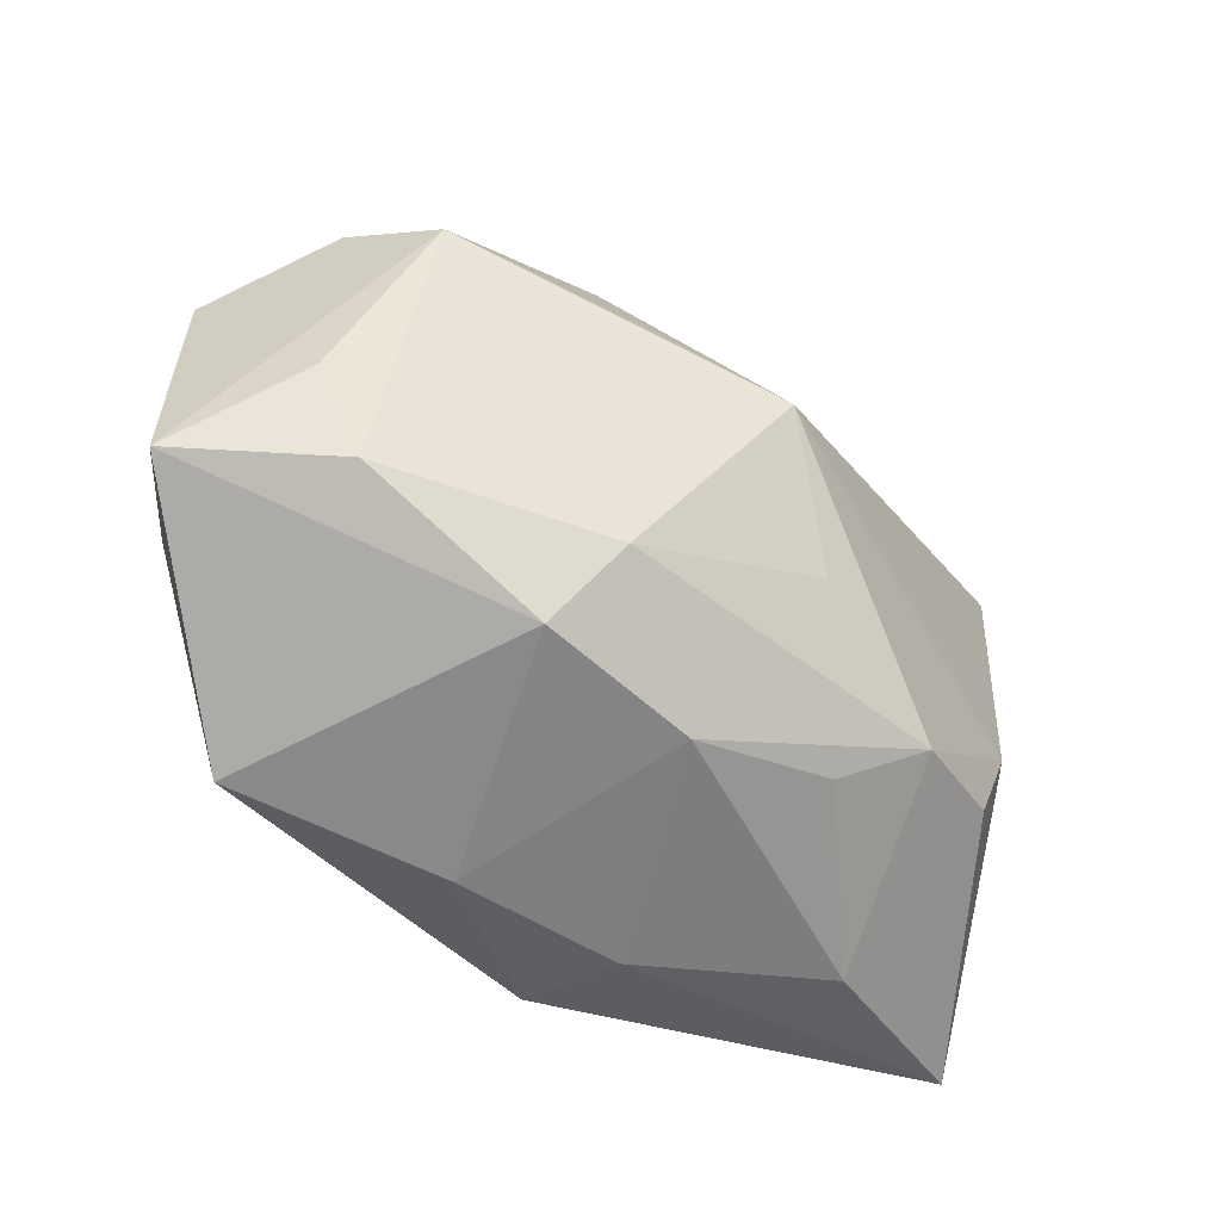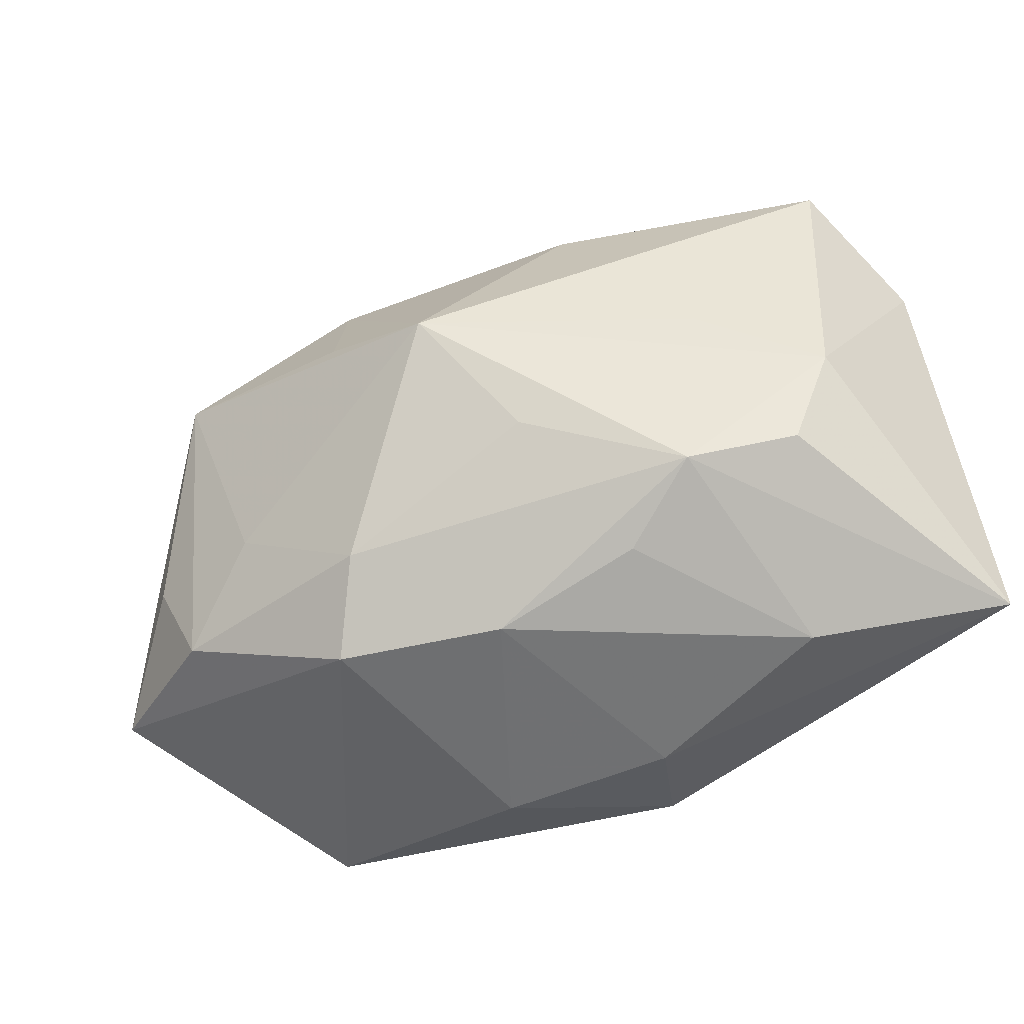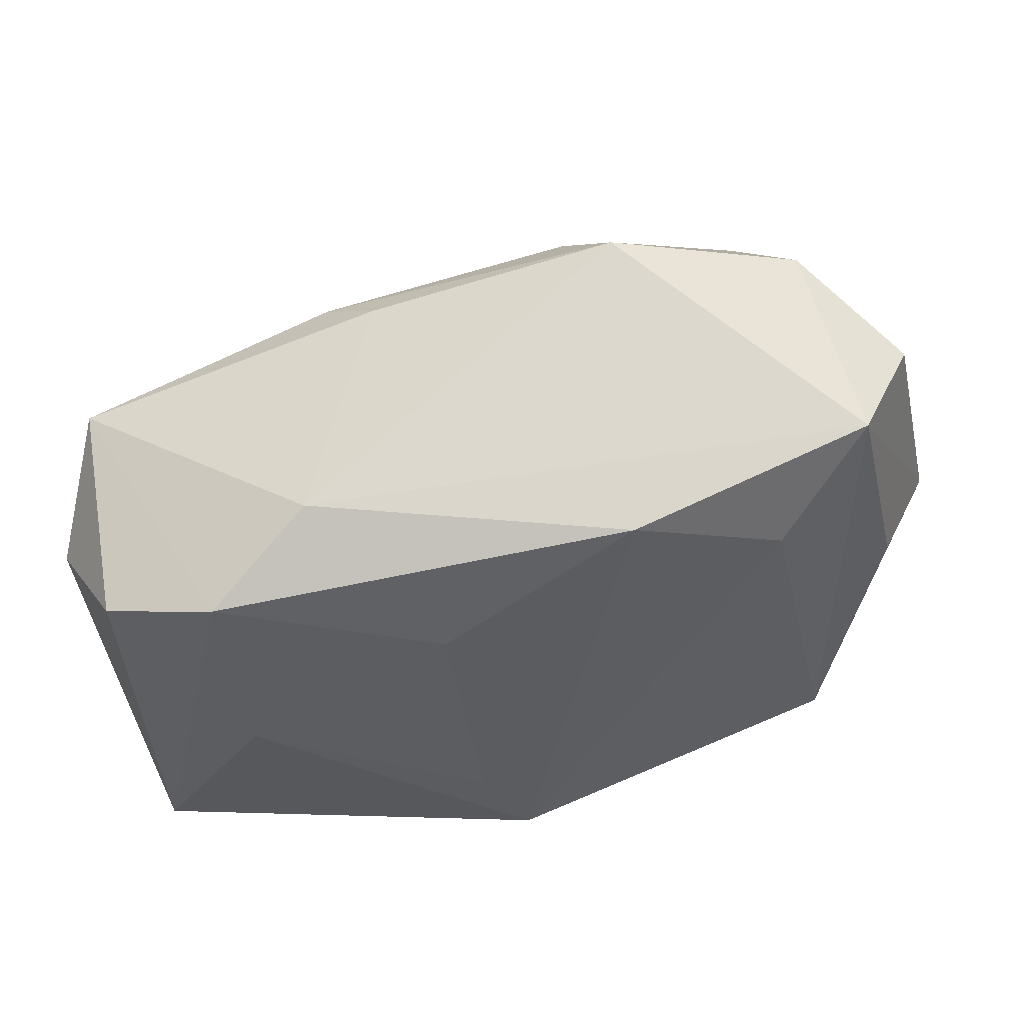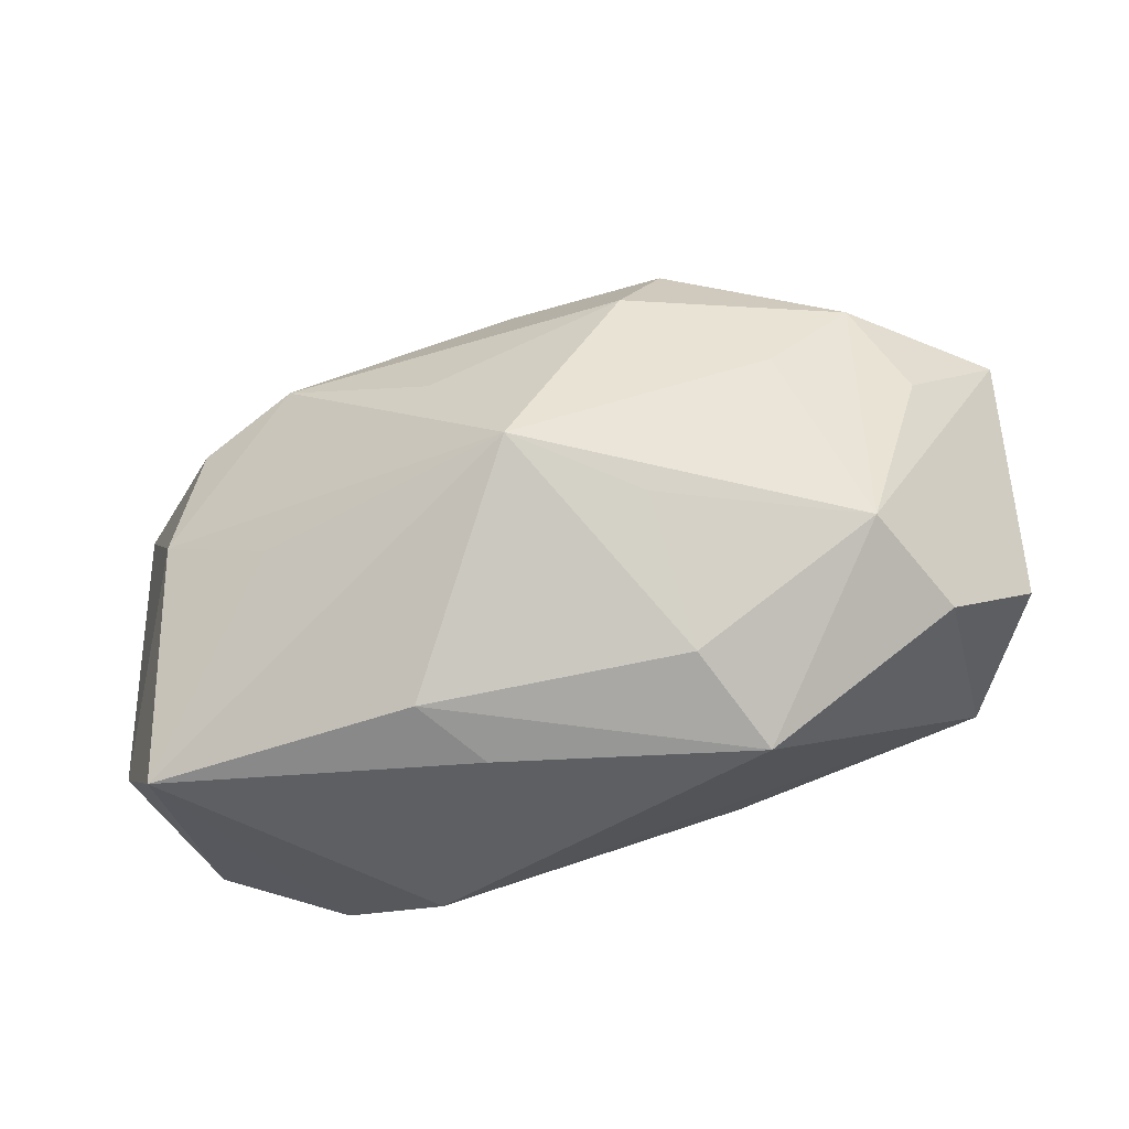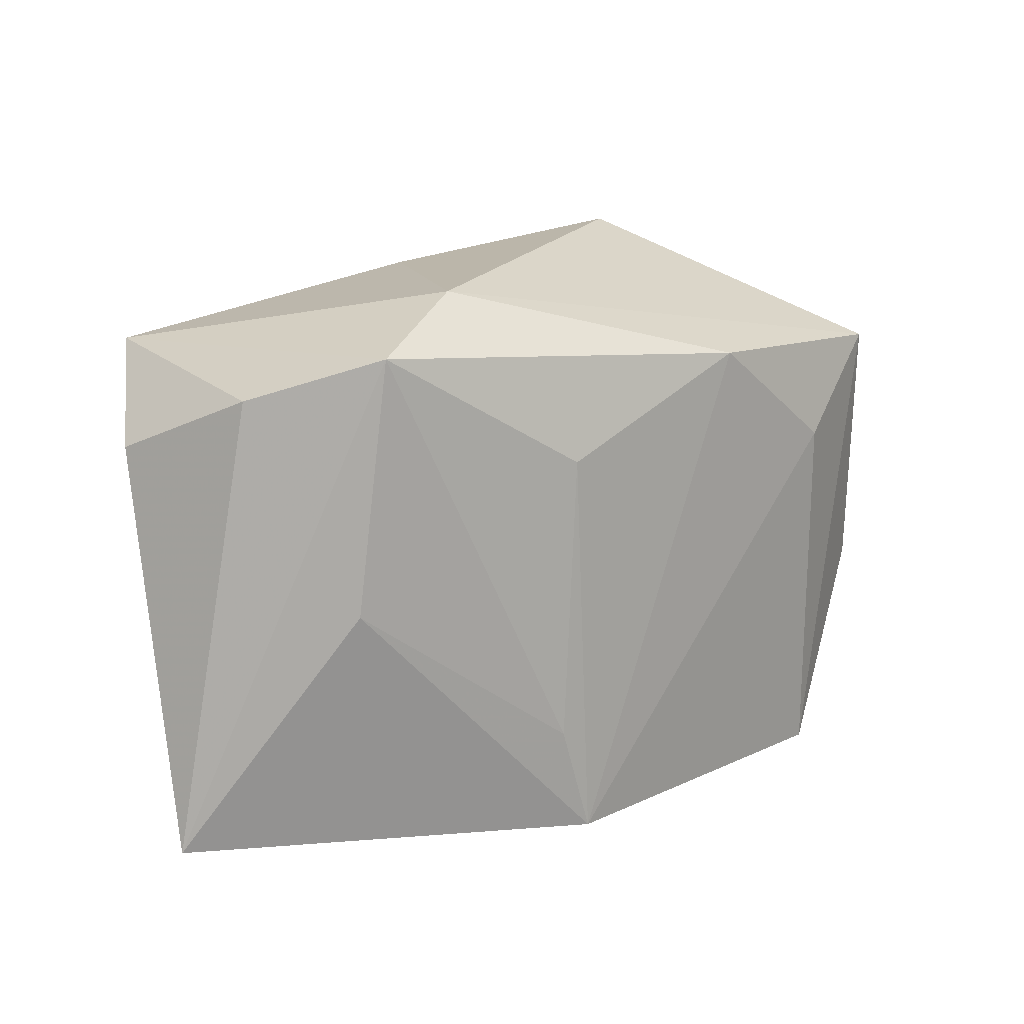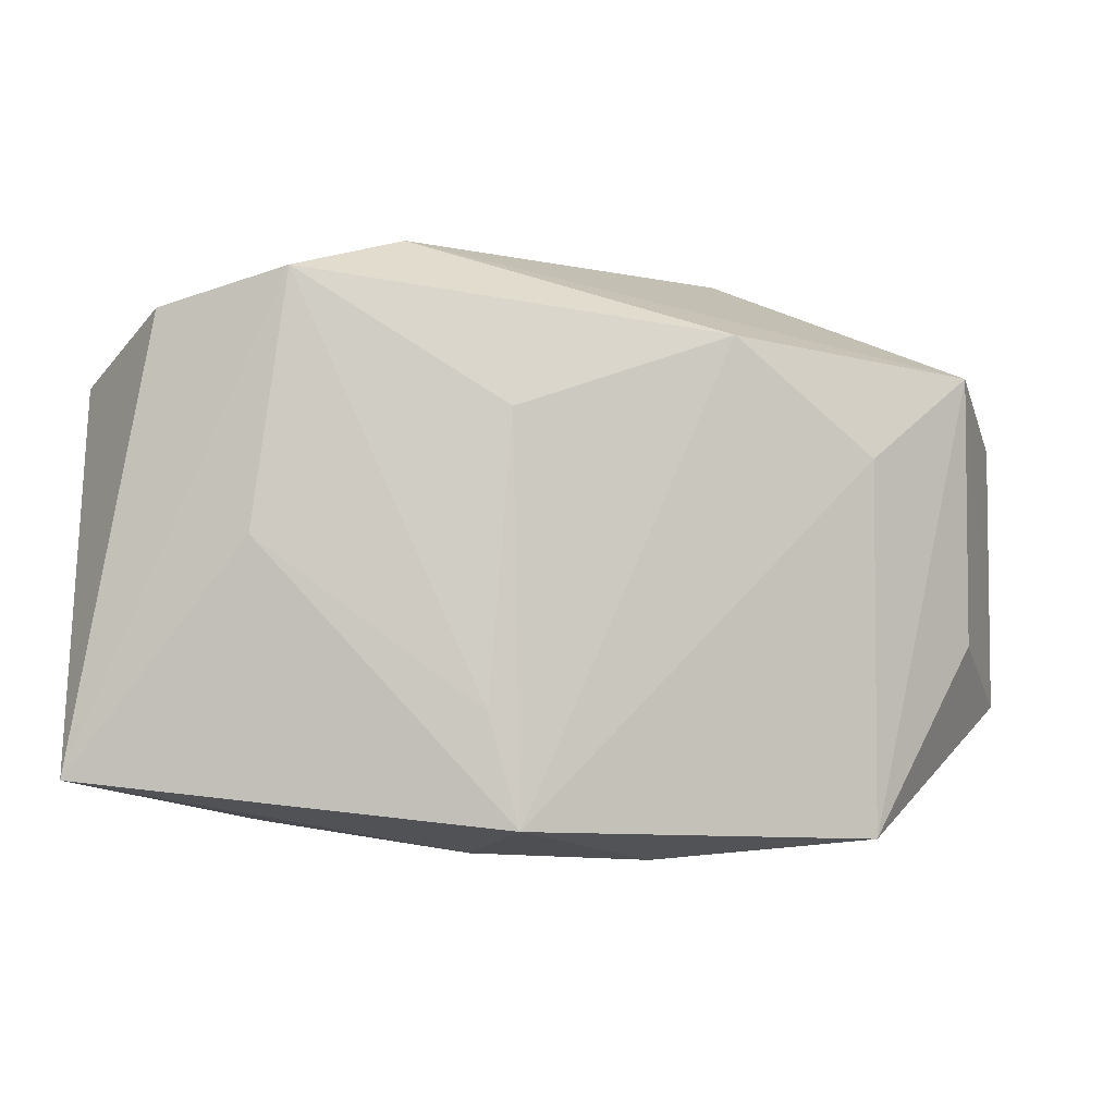
<metadata>
{"format":"obj","ext":"obj","renderer":"f3d","projection":"perspective","resolution":1024,"background":"white","views":[{"elev":-55.5,"azim":-25.5,"up":"+Y"},{"elev":-47.7,"azim":34.0,"up":"+Y"},{"elev":-33.6,"azim":-168.0,"up":"+Z"},{"elev":56.6,"azim":175.5,"up":"+Z"},{"elev":18.3,"azim":154.8,"up":"+Y"},{"elev":-2.3,"azim":179.7,"up":"+Y"}]}
</metadata>
<code>
v 0.02405 0.002045 0.01068
v -0.007322 0.006896 0.02279
v -0.02745 -0.02385 -0.008965
v 0.02187 -0.0149 0.01014
v 0.03791 0.01347 -0.006596
v 0.006695 0.02309 0.00987
v -0.01556 0.01719 -0.01302
v 0.002036 -0.02296 0.008662
v 0.002376 0.01082 -0.01845
v 0.009613 -0.009174 0.01724
v -0.04037 -0.01351 0.009079
v 0.0113 0.02505 -0.01192
v 0.02329 -0.0224 -0.007619
v 0.02982 -0.01222 0.004954
v 0.03445 0.01991 0.004352
v -0.007295 -0.01659 0.01806
v -0.0364 -0.007997 -0.001807
v -0.00868 -0.02557 -0.008787
v -0.01555 0.02505 0.01233
v -0.01154 -0.02289 0.01322
v 0.01989 0.02183 -0.01938
v 0.02284 0.0006985 -0.02006
v 0.03791 -0.01856 -0.01724
v 0.03321 -0.003238 0.004245
v -0.01004 0.01899 0.018
v -0.03121 0.0152 0.01574
v 0.003704 0.001429 0.02433
v 0.01459 -0.01931 0.007378
v 0.03079 0.01889 -0.01627
v 0.006003 -0.02476 -0.01147
v 0.004249 -0.01316 -0.02006
v -0.01926 -0.008577 0.01885
v -0.0313 -0.006643 0.01645
v 0.001771 -0.02237 -0.02006
v -0.02702 -0.01557 0.01579
v 0.01215 0.01959 0.01349
v -0.03991 0.00944 0.0078
v -0.02497 0.01015 0.02225
v -0.02727 0.007409 -0.009484
v -0.03596 0.01474 -0.003395
f 3 20 11
f 19 38 25
f 33 38 11
f 37 40 11
f 11 38 37
f 11 40 17
f 17 3 11
f 40 3 17
f 20 3 18
f 18 8 20
f 18 3 34
f 20 8 4
f 34 3 39
f 39 3 40
f 12 40 19
f 15 21 12
f 29 15 5
f 29 21 15
f 2 38 27
f 27 25 2
f 2 25 38
f 19 25 36
f 27 15 36
f 36 25 27
f 20 4 16
f 11 20 35
f 35 33 11
f 20 16 35
f 38 33 35
f 19 40 26
f 40 37 26
f 26 38 19
f 26 37 38
f 8 18 30
f 30 18 34
f 27 4 24
f 5 15 24
f 21 31 9
f 9 31 34
f 40 12 7
f 7 12 21
f 21 9 7
f 7 39 40
f 34 39 7
f 7 9 34
f 34 31 22
f 22 31 21
f 19 36 6
f 6 36 15
f 6 12 19
f 15 12 6
f 10 4 27
f 27 16 10
f 10 16 4
f 27 38 32
f 38 35 32
f 32 16 27
f 32 35 16
f 8 30 13
f 1 15 27
f 27 24 1
f 1 24 15
f 28 4 8
f 8 13 28
f 28 13 4
f 5 24 23
f 4 13 23
f 23 29 5
f 21 29 23
f 23 22 21
f 34 22 23
f 23 30 34
f 23 13 30
f 14 24 4
f 4 23 14
f 14 23 24

</code>
